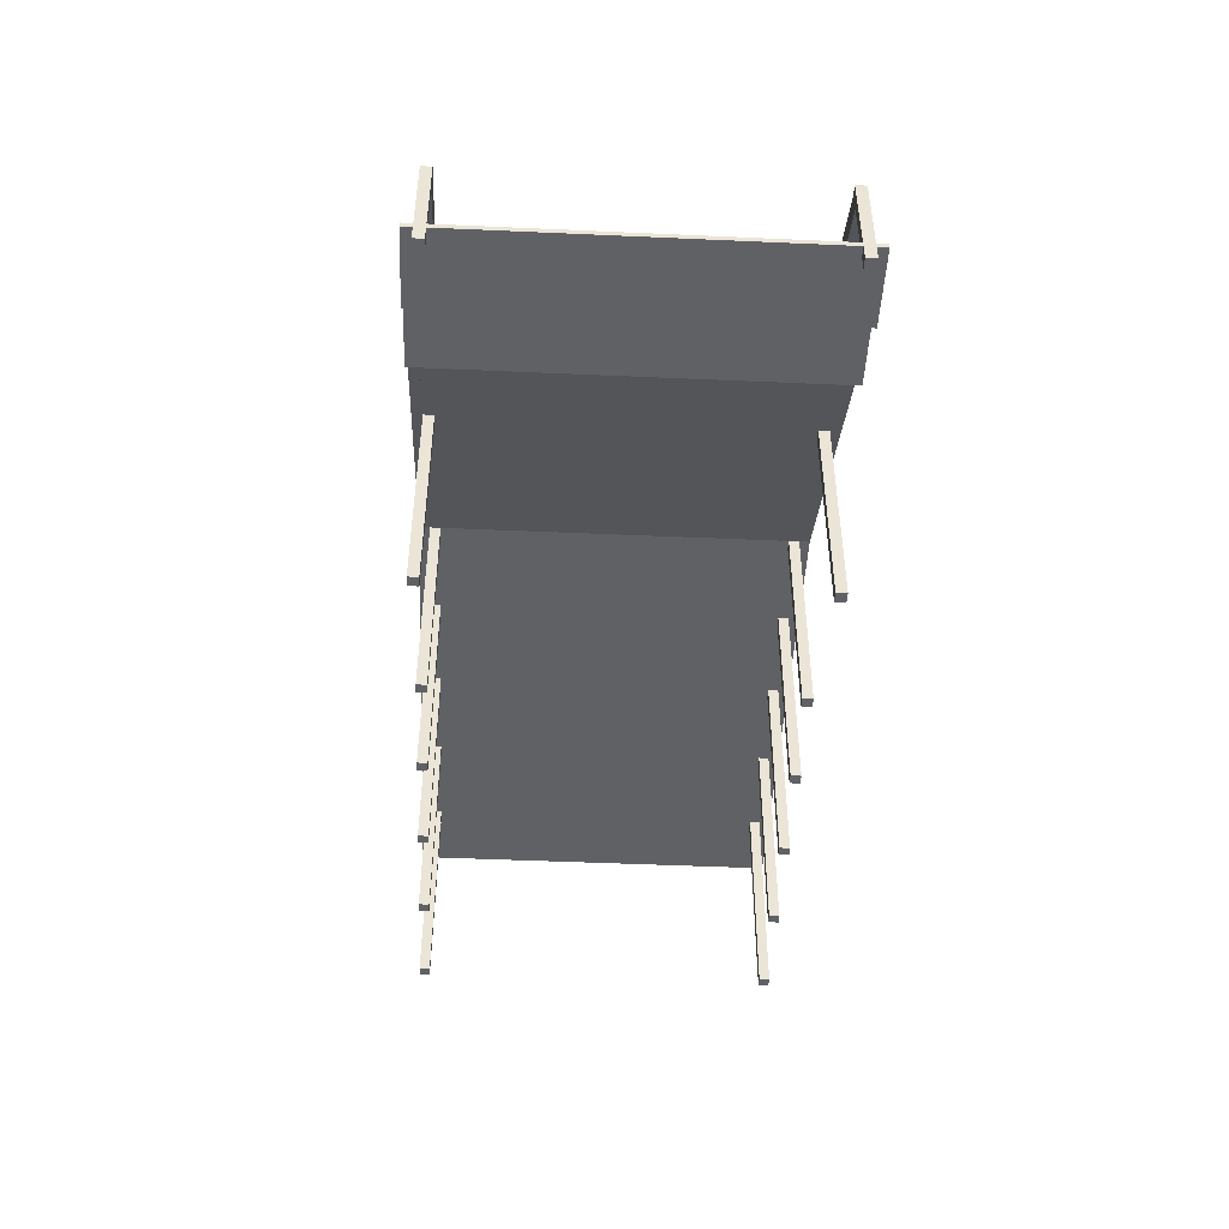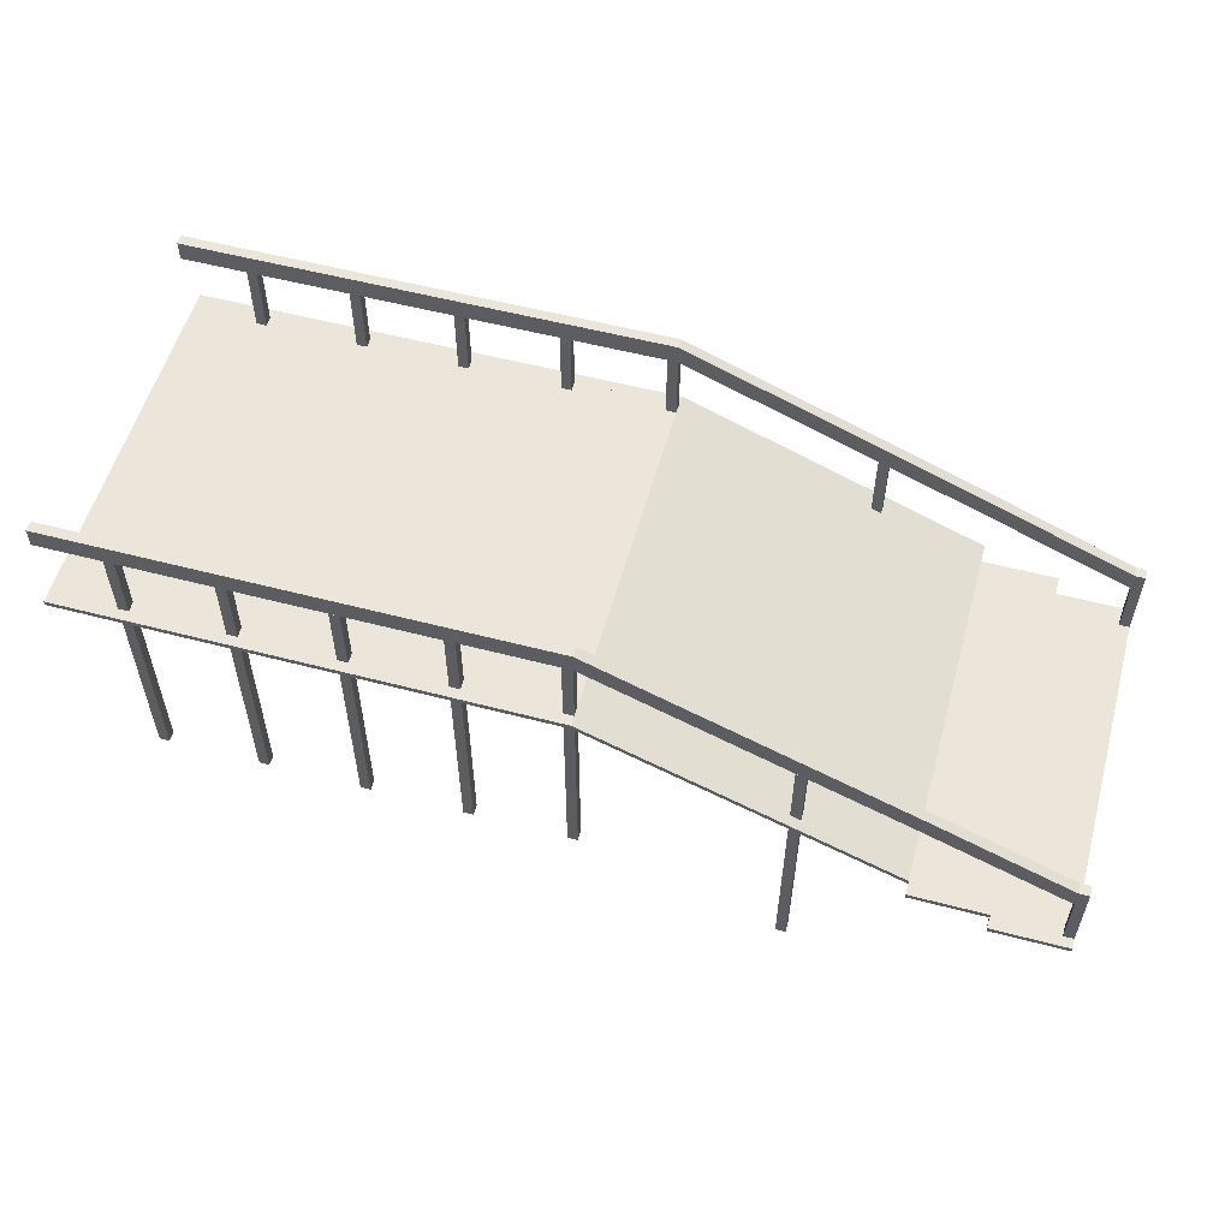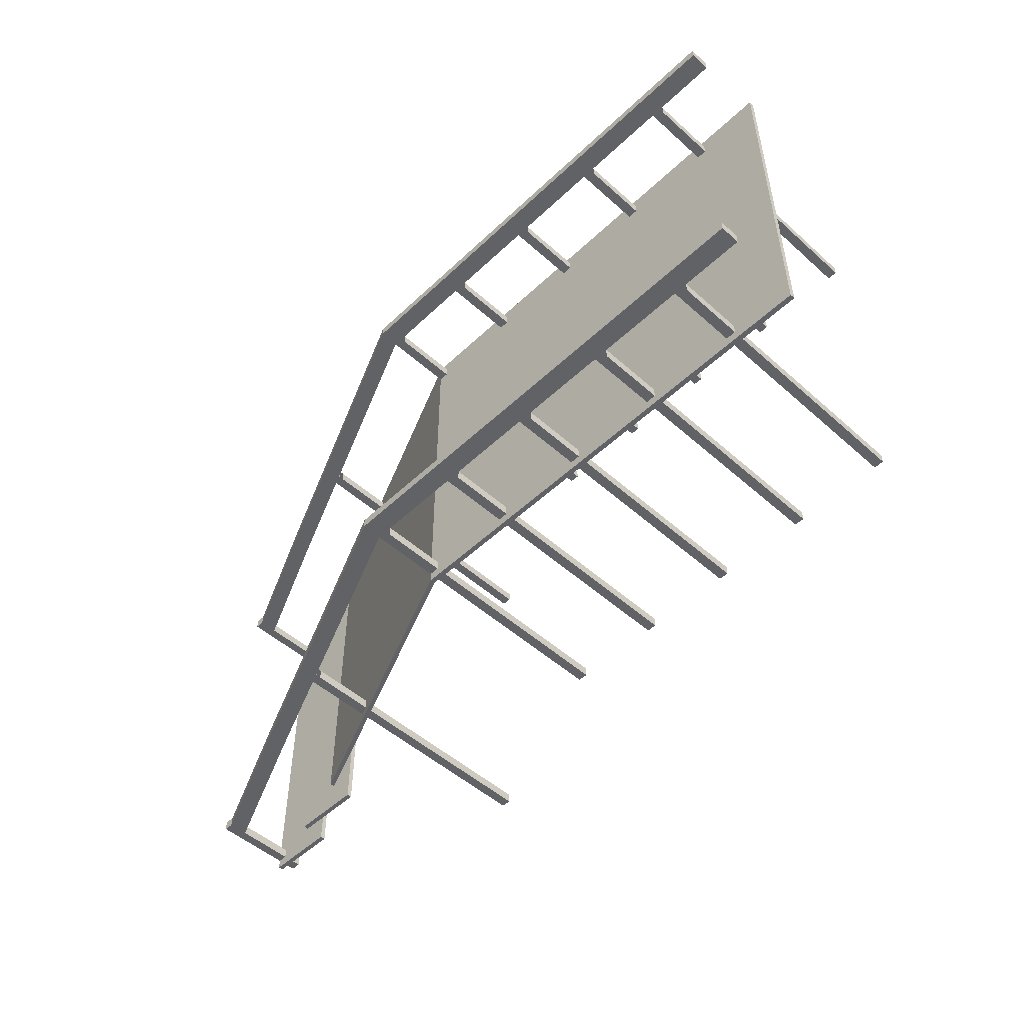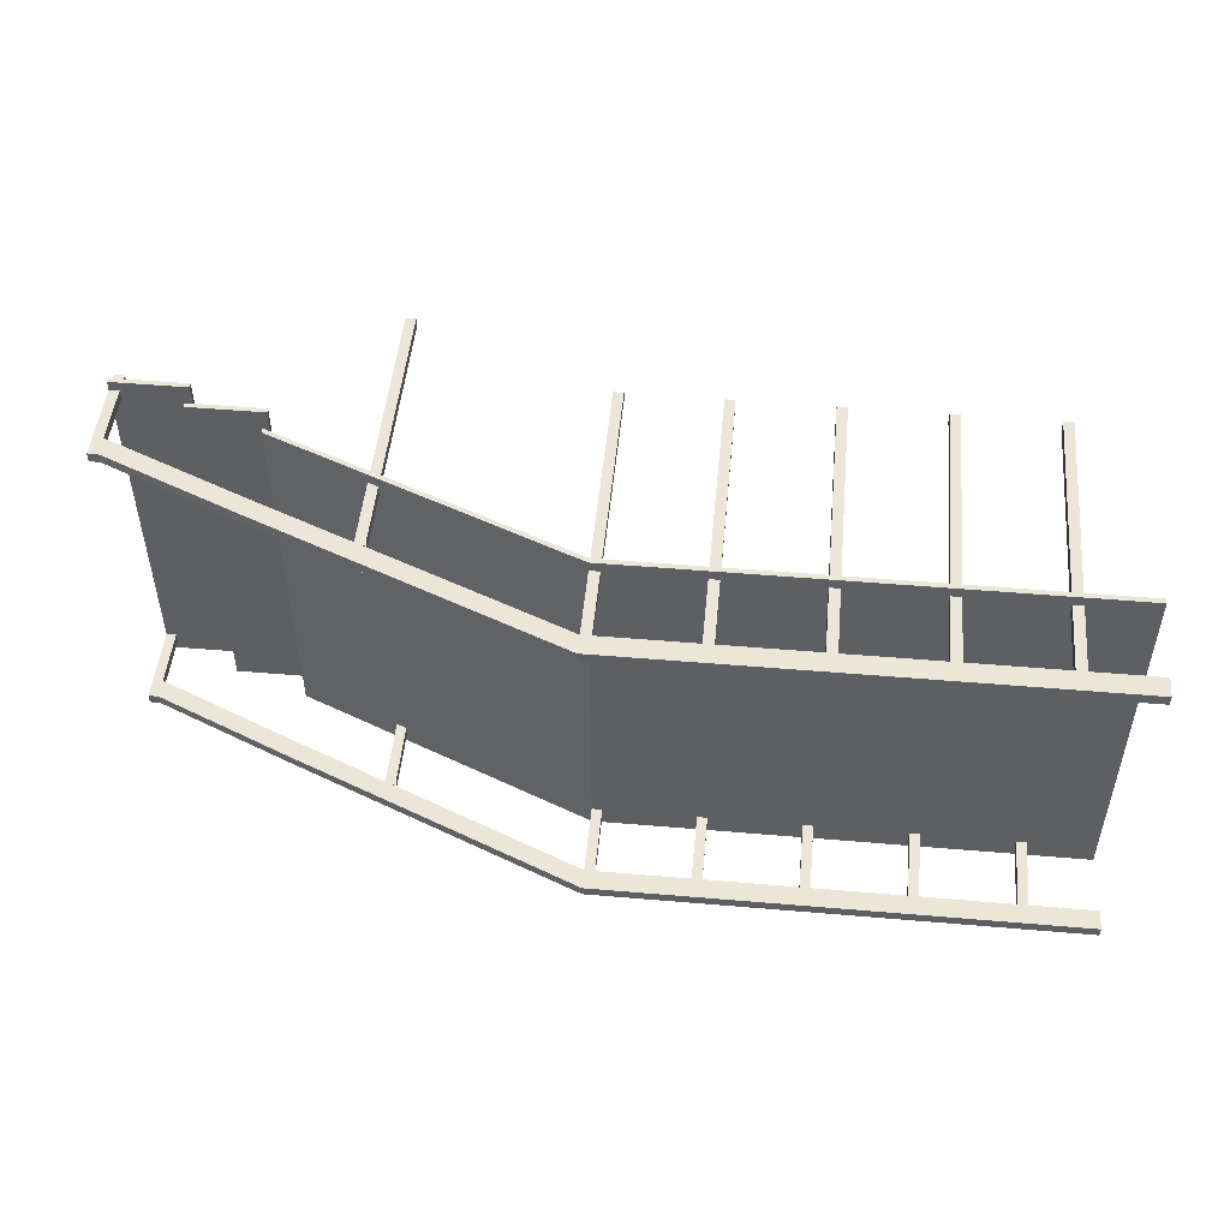
<metadata>
{"format":"obj","ext":"obj","renderer":"f3d","projection":"perspective","resolution":1024,"background":"white","views":[{"elev":-46.9,"azim":87.1,"up":"+Y"},{"elev":55.6,"azim":15.4,"up":"+Y"},{"elev":-50.6,"azim":-134.2,"up":"+Z"},{"elev":49.5,"azim":-174.6,"up":"+Z"}]}
</metadata>
<code>
o Gate-Walkway
g Gate-Walkway
v 3.25 -0.025 1.75
v -1.5 -0.025 1.75
v 3.25 0.025 1.75
v -1.5 0.025 1.75
v -1.5 -0.025 -1.75
v -1.5 0.025 -1.75
v 3.25 -0.025 -1.75
v 3.25 0.025 -1.75
v 6.25 -1.275 -1.75
v 6.25 -1.275 1.75
v 6.25 -1.225 -1.75
v 6.25 -1.225 1.75
v 7 -1.525 -1.75
v 7 -1.525 1.75
v 7 -1.475 -1.75
v 7 -1.475 1.75
v 6.25 -1.525 -1.75
v 6.25 -1.525 1.75
v 6.25 -1.475 -1.75
v 6.25 -1.475 1.75
v 7.75 -1.775 -1.75
v 7.75 -1.775 1.75
v 7.75 -1.725 -1.75
v 7.75 -1.725 1.75
v 7 -1.775 -1.75
v 7 -1.775 1.75
v 7 -1.725 -1.75
v 7 -1.725 1.75
v 3.25 0.725 1.75
v -1.5 0.725 1.75
v 3.25 0.775 1.75
v -1.5 0.775 1.75
v 6.25 -0.525 1.75
v 6.25 -0.475 1.75
v -1.5 0.725 -1.75
v 3.25 0.725 -1.75
v -1.5 0.775 -1.75
v 3.25 0.775 -1.75
v 6.25 -0.475 -1.75
v 6.25 -0.525 -1.75
v 3.25 0.725 1.65
v -1.5 0.725 1.65
v 6.25 -0.525 1.65
v -1.5 0.775 1.65
v -1.5 0.925 1.65
v 3.25 0.925 1.65
v -1.5 0.925 1.75
v 3.25 0.925 1.75
v 6.25 -0.325 1.65
v 6.25 -0.325 1.75
v 7.65 -1.075 1.65
v 7.65 -1.125 1.65
v 7.65 -1.075 1.75
v 7.65 -1.125 1.75
v 3.25 0.925 -1.65
v -1.5 0.925 -1.65
v 3.25 0.925 -1.75
v -1.5 0.925 -1.75
v 6.25 -0.325 -1.65
v 6.25 -0.325 -1.75
v 3.25 0.725 -1.65
v 6.25 -0.525 -1.65
v 7.65 -1.125 -1.65
v 7.65 -1.075 -1.65
v 7.65 -1.125 -1.75
v 7.65 -1.075 -1.75
v -1.5 0.725 -1.65
v -1.5 0.775 -1.65
v 3.25 0.775 1.65
v 6.25 -0.475 1.65
v 3.25 0.775 -1.65
v 6.25 -0.475 -1.65
v 7.65 -0.925 -1.65
v 7.65 -0.925 -1.75
v 7.65 -0.925 1.75
v 7.65 -0.925 1.65
v 7.75 -1.125 -1.65
v 7.75 -1.075 -1.65
v 7.75 -1.125 -1.75
v 7.75 -1.075 -1.75
v 7.75 -1.075 1.65
v 7.75 -1.125 1.65
v 7.75 -1.075 1.75
v 7.75 -1.125 1.75
v 7.65 -1.925 -1.75
v 7.65 -1.925 -1.65
v 7.75 -1.925 -1.75
v 7.75 -1.925 -1.65
v 7.75 -0.925 -1.65
v 7.75 -0.925 -1.75
v 7.75 -0.925 1.75
v 7.75 -0.925 1.65
v 7.65 -1.925 1.65
v 7.65 -1.925 1.75
v 7.75 -1.925 1.65
v 7.75 -1.925 1.75
v 3.25 0.675 -1.75
v 3.15 0.675 -1.75
v 3.25 -2.125 -1.75
v 3.15 -2.125 -1.75
v 3.15 -2.125 -1.65
v 3.25 -2.125 -1.65
v 3.15 0.675 -1.65
v 3.25 0.675 -1.65
v 3.15 0.725 -1.65
v 3.25 0.725 -1.65
v 3.15 0.725 -1.75
v 3.25 0.725 -1.75
v 3.25 0.675 1.65
v 3.15 0.675 1.65
v 3.25 -2.125 1.65
v 3.15 -2.125 1.65
v 3.15 -2.125 1.75
v 3.25 -2.125 1.75
v 3.15 0.675 1.75
v 3.25 0.675 1.75
v 3.15 0.725 1.75
v 3.25 0.725 1.75
v 3.15 0.725 1.65
v 3.25 0.725 1.65
v 2.25 0.675 -1.75
v 2.15 0.675 -1.75
v 2.25 -2.125 -1.75
v 2.15 -2.125 -1.75
v 2.15 -2.125 -1.65
v 2.25 -2.125 -1.65
v 2.15 0.675 -1.65
v 2.25 0.675 -1.65
v 2.15 0.725 -1.65
v 2.25 0.725 -1.65
v 2.15 0.725 -1.75
v 2.25 0.725 -1.75
v 2.25 0.675 1.65
v 2.15 0.675 1.65
v 2.25 -2.125 1.65
v 2.15 -2.125 1.65
v 2.15 -2.125 1.75
v 2.25 -2.125 1.75
v 2.15 0.675 1.75
v 2.25 0.675 1.75
v 2.15 0.725 1.75
v 2.25 0.725 1.75
v 2.15 0.725 1.65
v 2.25 0.725 1.65
v 1.25 0.675 -1.75
v 1.15 0.675 -1.75
v 1.25 -2.125 -1.75
v 1.15 -2.125 -1.75
v 1.15 -2.125 -1.65
v 1.25 -2.125 -1.65
v 1.15 0.675 -1.65
v 1.25 0.675 -1.65
v 1.15 0.725 -1.65
v 1.25 0.725 -1.65
v 1.15 0.725 -1.75
v 1.25 0.725 -1.75
v 1.25 0.675 1.65
v 1.15 0.675 1.65
v 1.25 -2.125 1.65
v 1.15 -2.125 1.65
v 1.15 -2.125 1.75
v 1.25 -2.125 1.75
v 1.15 0.675 1.75
v 1.25 0.675 1.75
v 1.15 0.725 1.75
v 1.25 0.725 1.75
v 1.15 0.725 1.65
v 1.25 0.725 1.65
v 0.25 0.675 -1.75
v 0.15 0.675 -1.75
v 0.25 -2.125 -1.75
v 0.15 -2.125 -1.75
v 0.15 -2.125 -1.65
v 0.25 -2.125 -1.65
v 0.15 0.675 -1.65
v 0.25 0.675 -1.65
v 0.15 0.725 -1.65
v 0.25 0.725 -1.65
v 0.15 0.725 -1.75
v 0.25 0.725 -1.75
v 0.25 0.675 1.65
v 0.15 0.675 1.65
v 0.25 -2.125 1.65
v 0.15 -2.125 1.65
v 0.15 -2.125 1.75
v 0.25 -2.125 1.75
v 0.15 0.675 1.75
v 0.25 0.675 1.75
v 0.15 0.725 1.75
v 0.25 0.725 1.75
v 0.15 0.725 1.65
v 0.25 0.725 1.65
v -0.75 0.675 -1.75
v -0.85 0.675 -1.75
v -0.75 -2.125 -1.75
v -0.85 -2.125 -1.75
v -0.85 -2.125 -1.65
v -0.75 -2.125 -1.65
v -0.85 0.675 -1.65
v -0.75 0.675 -1.65
v -0.85 0.725 -1.65
v -0.75 0.725 -1.65
v -0.85 0.725 -1.75
v -0.75 0.725 -1.75
v -0.75 0.675 1.65
v -0.85 0.675 1.65
v -0.75 -2.125 1.65
v -0.85 -2.125 1.65
v -0.85 -2.125 1.75
v -0.75 -2.125 1.75
v -0.85 0.675 1.75
v -0.75 0.675 1.75
v -0.85 0.725 1.75
v -0.75 0.725 1.75
v -0.85 0.725 1.65
v -0.75 0.725 1.65
v 5.25 -0.125 -1.75
v 5.15 -0.125 -1.75
v 5.25 -2.925 -1.75
v 5.15 -2.925 -1.75
v 5.15 -2.925 -1.65
v 5.25 -2.925 -1.65
v 5.15 -0.125 -1.65
v 5.25 -0.125 -1.65
v 5.15 -0.075 -1.65
v 5.25 -0.075 -1.65
v 5.15 -0.075 -1.75
v 5.25 -0.075 -1.75
v 5.25 -0.125 1.65
v 5.15 -0.125 1.65
v 5.25 -2.925 1.65
v 5.15 -2.925 1.65
v 5.15 -2.925 1.75
v 5.25 -2.925 1.75
v 5.15 -0.125 1.75
v 5.25 -0.125 1.75
v 5.15 -0.075 1.75
v 5.25 -0.075 1.75
v 5.15 -0.075 1.65
v 5.25 -0.075 1.65
v 3.25 0.875 -1.65
v -1.5 0.875 -1.65
v 3.25 0.875 -1.75
v 6.25 -0.375 -1.75
v -1.5 0.875 -1.75
v 6.25 -0.375 -1.65
v 7.65 -0.975 -1.65
v 7.65 -0.975 -1.75
v -1.5 0.875 1.65
v 3.25 0.875 1.65
v -1.5 0.875 1.75
v 7.65 -0.975 1.75
v 6.25 -0.375 1.75
v 3.25 0.875 1.75
v 6.25 -0.375 1.65
v 7.65 -0.975 1.65
v 3.25 0.025 -1.85
v 3.25 -0.025 -1.85
v 6.25 -1.225 -1.85
v 6.25 -1.275 -1.85
v -1.5 -0.025 -1.85
v -1.5 0.025 -1.85
v 6.25 -1.475 -1.85
v 6.25 -1.525 -1.85
v 7 -1.475 -1.85
v 7 -1.525 -1.85
v 7 -1.725 -1.85
v 7 -1.775 -1.85
v 7.75 -1.725 -1.85
v 7.75 -1.775 -1.85
v 6.25 -1.525 1.85
v 6.25 -1.475 1.85
v 7 -1.525 1.85
v 7 -1.475 1.85
v 7 -1.775 1.85
v 7 -1.725 1.85
v 7.75 -1.775 1.85
v 7.75 -1.725 1.85
v 3.25 -0.025 1.85
v 3.25 0.025 1.85
v 6.25 -1.275 1.85
v 6.25 -1.225 1.85
v -1.5 -0.025 1.85
v -1.5 0.025 1.85
f 8 6 4 3
f 1 2 5 7
f 9 10 1 7
f 12 11 8 3
f 13 14 18 17
f 16 15 19 20
f 21 22 26 25
f 24 23 27 28
f 69 41 44
f 70 41 69
f 43 41 70
f 41 42 44
f 68 67 61
f 72 61 62
f 71 61 72
f 68 61 71
f 2 4 3
f 3 1 2
f 6 5 2
f 2 4 6
f 7 8 6
f 6 5 7
f 12 10 9
f 9 11 12
f 7 9 11
f 11 8 7
f 3 12 10
f 10 1 3
f 16 14 13
f 13 15 16
f 17 13 15
f 15 19 17
f 20 16 14
f 14 18 20
f 24 22 21
f 21 23 24
f 25 21 23
f 23 27 25
f 28 24 22
f 22 26 28
f 27 25 26
f 26 28 27
f 19 17 18
f 18 20 19
f 32 30 29
f 29 31 32
f 34 31 29
f 29 33 34
f 38 36 35
f 35 37 38
f 40 36 38
f 38 39 40
f 30 42 41
f 41 29 30
f 29 41 43
f 43 33 29
f 32 44 42
f 42 30 32
f 48 46 45
f 45 47 48
f 50 49 46
f 46 48 50
f 54 52 51
f 51 53 54
f 58 56 55
f 55 57 58
f 57 55 59
f 59 60 57
f 40 62 61
f 61 36 40
f 66 64 63
f 63 65 66
f 36 61 67
f 67 35 36
f 35 67 68
f 68 37 35
f 64 72 62
f 62 63 64
f 63 62 40
f 40 65 63
f 74 60 59
f 59 73 74
f 65 40 39
f 39 66 65
f 52 43 70
f 70 51 52
f 76 49 50
f 50 75 76
f 54 33 43
f 43 52 54
f 53 34 33
f 33 54 53
f 80 78 77
f 77 79 80
f 84 82 81
f 81 83 84
f 78 64 63
f 63 77 78
f 88 86 85
f 85 87 88
f 90 74 73
f 73 89 90
f 79 65 66
f 66 80 79
f 82 52 51
f 51 81 82
f 92 76 75
f 75 91 92
f 96 94 93
f 93 95 96
f 83 53 54
f 54 84 83
f 86 63 65
f 65 85 86
f 85 65 79
f 79 87 85
f 88 77 63
f 63 86 88
f 87 79 77
f 77 88 87
f 94 54 52
f 52 93 94
f 93 52 82
f 82 95 93
f 96 84 54
f 54 94 96
f 95 82 84
f 84 96 95
f 100 98 97
f 97 99 100
f 102 101 100
f 100 99 102
f 102 104 103
f 103 101 102
f 106 105 103
f 103 104 106
f 108 107 105
f 105 106 108
f 97 98 107
f 107 108 97
f 99 97 104
f 104 102 99
f 108 106 104
f 104 97 108
f 101 103 98
f 98 100 101
f 112 110 109
f 109 111 112
f 114 113 112
f 112 111 114
f 114 116 115
f 115 113 114
f 118 117 115
f 115 116 118
f 120 119 117
f 117 118 120
f 109 110 119
f 119 120 109
f 111 109 116
f 116 114 111
f 116 109 120
f 120 118 116
f 113 115 110
f 110 112 113
f 124 122 121
f 121 123 124
f 126 125 124
f 124 123 126
f 126 128 127
f 127 125 126
f 130 129 127
f 127 128 130
f 132 131 129
f 129 130 132
f 121 122 131
f 131 132 121
f 123 121 128
f 128 126 123
f 132 130 128
f 128 121 132
f 125 127 122
f 122 124 125
f 136 134 133
f 133 135 136
f 138 137 136
f 136 135 138
f 138 140 139
f 139 137 138
f 142 141 139
f 139 140 142
f 144 143 141
f 141 142 144
f 133 134 143
f 143 144 133
f 135 133 140
f 140 138 135
f 140 133 144
f 144 142 140
f 137 139 134
f 134 136 137
f 148 146 145
f 145 147 148
f 150 149 148
f 148 147 150
f 150 152 151
f 151 149 150
f 154 153 151
f 151 152 154
f 156 155 153
f 153 154 156
f 145 146 155
f 155 156 145
f 147 145 152
f 152 150 147
f 156 154 152
f 152 145 156
f 149 151 146
f 146 148 149
f 160 158 157
f 157 159 160
f 162 161 160
f 160 159 162
f 162 164 163
f 163 161 162
f 166 165 163
f 163 164 166
f 168 167 165
f 165 166 168
f 157 158 167
f 167 168 157
f 159 157 164
f 164 162 159
f 164 157 168
f 168 166 164
f 161 163 158
f 158 160 161
f 172 170 169
f 169 171 172
f 174 173 172
f 172 171 174
f 174 176 175
f 175 173 174
f 178 177 175
f 175 176 178
f 180 179 177
f 177 178 180
f 169 170 179
f 179 180 169
f 171 169 176
f 176 174 171
f 180 178 176
f 176 169 180
f 173 175 170
f 170 172 173
f 184 182 181
f 181 183 184
f 186 185 184
f 184 183 186
f 186 188 187
f 187 185 186
f 190 189 187
f 187 188 190
f 192 191 189
f 189 190 192
f 181 182 191
f 191 192 181
f 183 181 188
f 188 186 183
f 188 181 192
f 192 190 188
f 185 187 182
f 182 184 185
f 196 194 193
f 193 195 196
f 198 197 196
f 196 195 198
f 198 200 199
f 199 197 198
f 202 201 199
f 199 200 202
f 204 203 201
f 201 202 204
f 193 194 203
f 203 204 193
f 195 193 200
f 200 198 195
f 204 202 200
f 200 193 204
f 197 199 194
f 194 196 197
f 208 206 205
f 205 207 208
f 210 209 208
f 208 207 210
f 210 212 211
f 211 209 210
f 214 213 211
f 211 212 214
f 216 215 213
f 213 214 216
f 205 206 215
f 215 216 205
f 207 205 212
f 212 210 207
f 212 205 216
f 216 214 212
f 209 211 206
f 206 208 209
f 220 218 217
f 217 219 220
f 222 221 220
f 220 219 222
f 222 224 223
f 223 221 222
f 226 225 223
f 223 224 226
f 228 227 225
f 225 226 228
f 217 218 227
f 227 228 217
f 219 217 224
f 224 222 219
f 228 226 224
f 224 217 228
f 221 223 218
f 218 220 221
f 232 230 229
f 229 231 232
f 234 233 232
f 232 231 234
f 234 236 235
f 235 233 234
f 238 237 235
f 235 236 238
f 240 239 237
f 237 238 240
f 229 230 239
f 239 240 229
f 231 229 236
f 236 234 231
f 236 229 240
f 240 238 236
f 233 235 230
f 230 232 233
f 244 39 38
f 38 243 244
f 245 37 68
f 68 242 245
f 243 38 37
f 37 245 243
f 248 66 39
f 39 244 248
f 247 64 66
f 66 248 247
f 249 44 32
f 32 251 249
f 253 34 53
f 53 252 253
f 251 32 31
f 31 254 251
f 254 31 34
f 34 253 254
f 252 53 51
f 51 256 252
f 56 242 241
f 241 55 56
f 60 244 243
f 243 57 60
f 58 245 242
f 242 56 58
f 57 243 245
f 245 58 57
f 55 241 246
f 246 59 55
f 59 246 247
f 247 73 59
f 74 248 244
f 244 60 74
f 73 247 248
f 248 74 73
f 46 250 249
f 249 45 46
f 45 249 251
f 251 47 45
f 50 253 252
f 252 75 50
f 47 251 254
f 254 48 47
f 49 255 250
f 250 46 49
f 48 254 253
f 253 50 48
f 76 256 255
f 255 49 76
f 75 252 256
f 256 76 75
f 74 66 64
f 64 73 74
f 73 64 78
f 78 89 73
f 90 80 66
f 66 74 90
f 89 78 80
f 80 90 89
f 76 51 53
f 53 75 76
f 75 53 83
f 83 91 75
f 92 81 51
f 51 76 92
f 91 83 81
f 81 92 91
f 260 258 257
f 257 259 260
f 257 258 261
f 261 262 257
f 266 264 263
f 263 265 266
f 270 268 267
f 267 269 270
f 274 272 271
f 271 273 274
f 278 276 275
f 275 277 278
f 282 280 279
f 279 281 282
f 284 283 279
f 279 280 284
f 262 6 8
f 8 257 262
f 257 8 11
f 11 259 257
f 260 9 7
f 7 258 260
f 259 11 9
f 9 260 259
f 258 7 5
f 5 261 258
f 261 5 6
f 6 262 261
f 264 17 19
f 19 263 264
f 263 19 15
f 15 265 263
f 266 13 17
f 17 264 266
f 265 15 13
f 13 266 265
f 268 25 27
f 27 267 268
f 267 27 23
f 23 269 267
f 270 21 25
f 25 268 270
f 269 23 21
f 21 270 269
f 272 20 18
f 18 271 272
f 271 18 14
f 14 273 271
f 274 16 20
f 20 272 274
f 273 14 16
f 16 274 273
f 276 28 26
f 26 275 276
f 275 26 22
f 22 277 275
f 278 24 28
f 28 276 278
f 277 22 24
f 24 278 277
f 284 4 2
f 2 283 284
f 279 1 10
f 10 281 279
f 282 12 3
f 3 280 282
f 281 10 12
f 12 282 281
f 283 2 1
f 1 279 283
f 280 3 4
f 4 284 280
f 241 242 68 71
f 246 241 71 72
f 247 246 72 64
f 249 250 69 44
f 250 255 70 69
f 255 256 51 70

</code>
